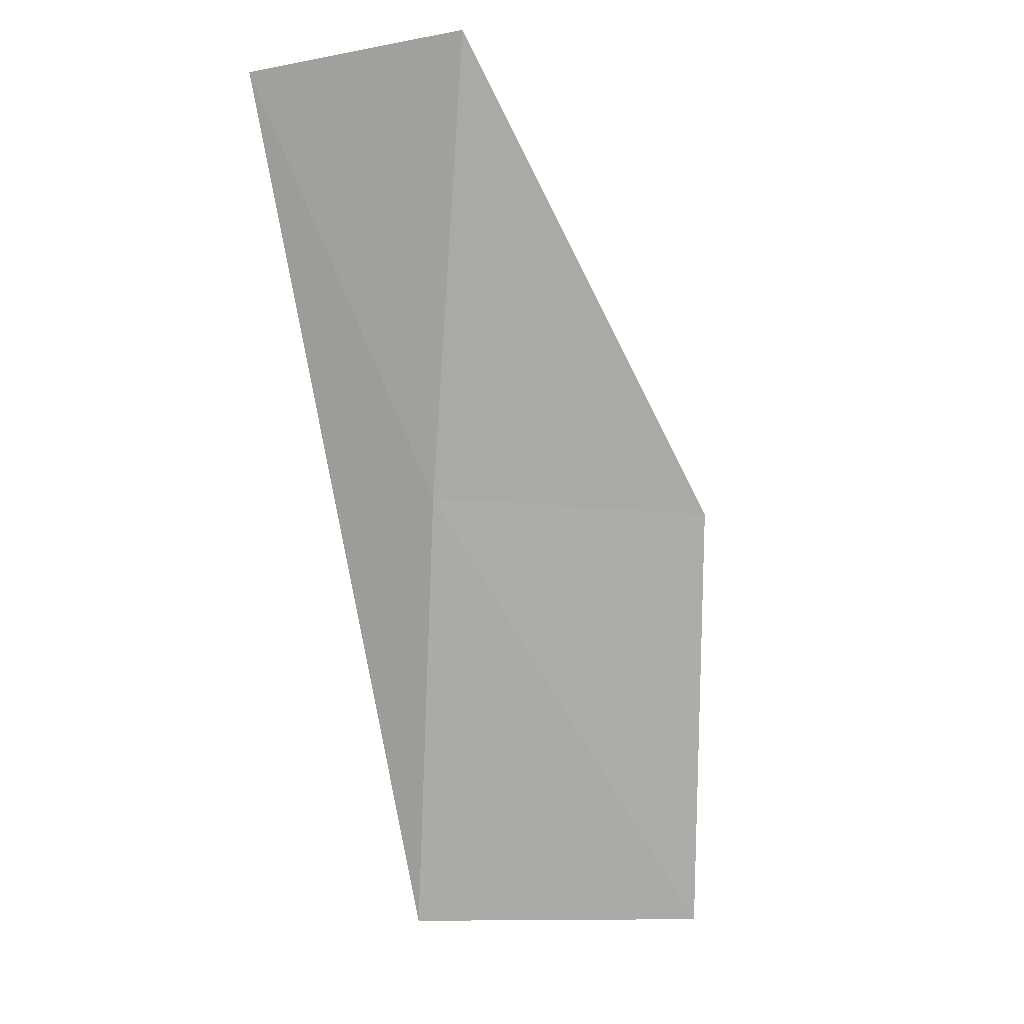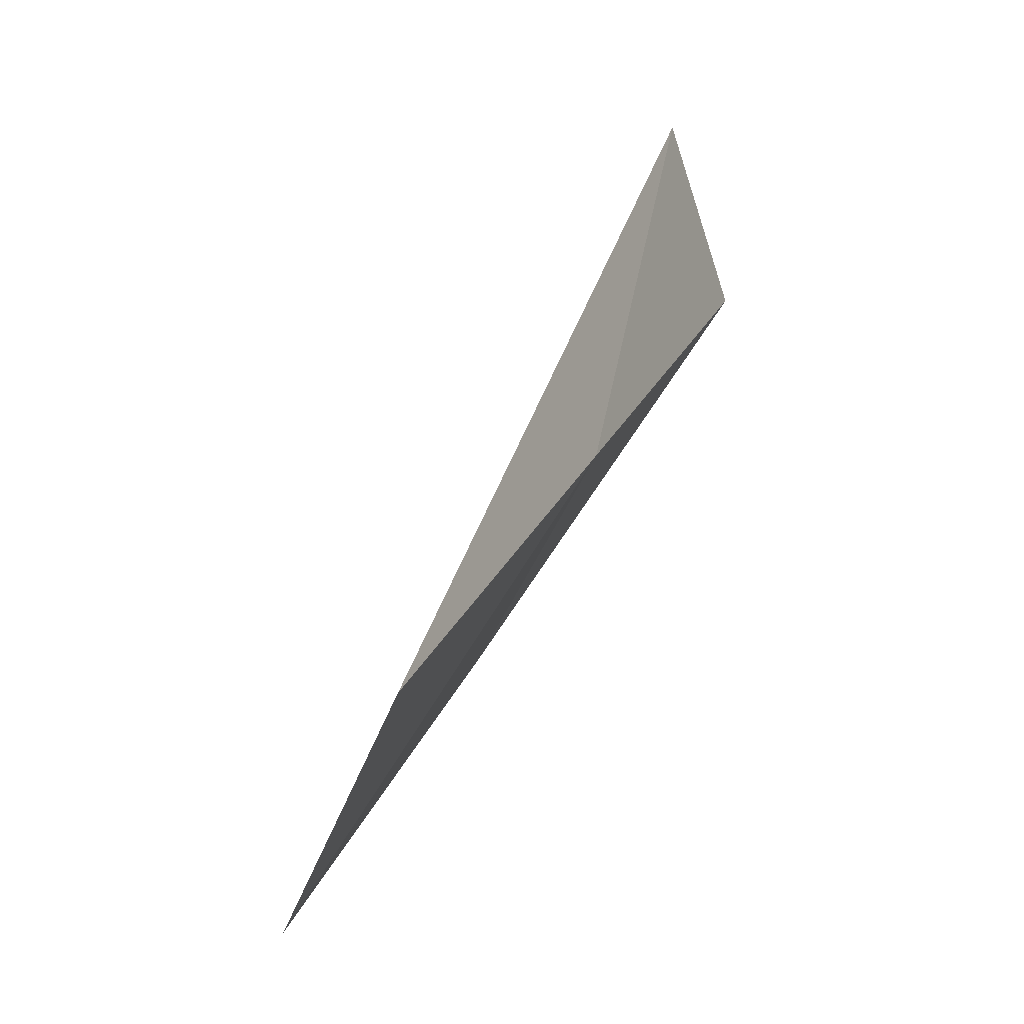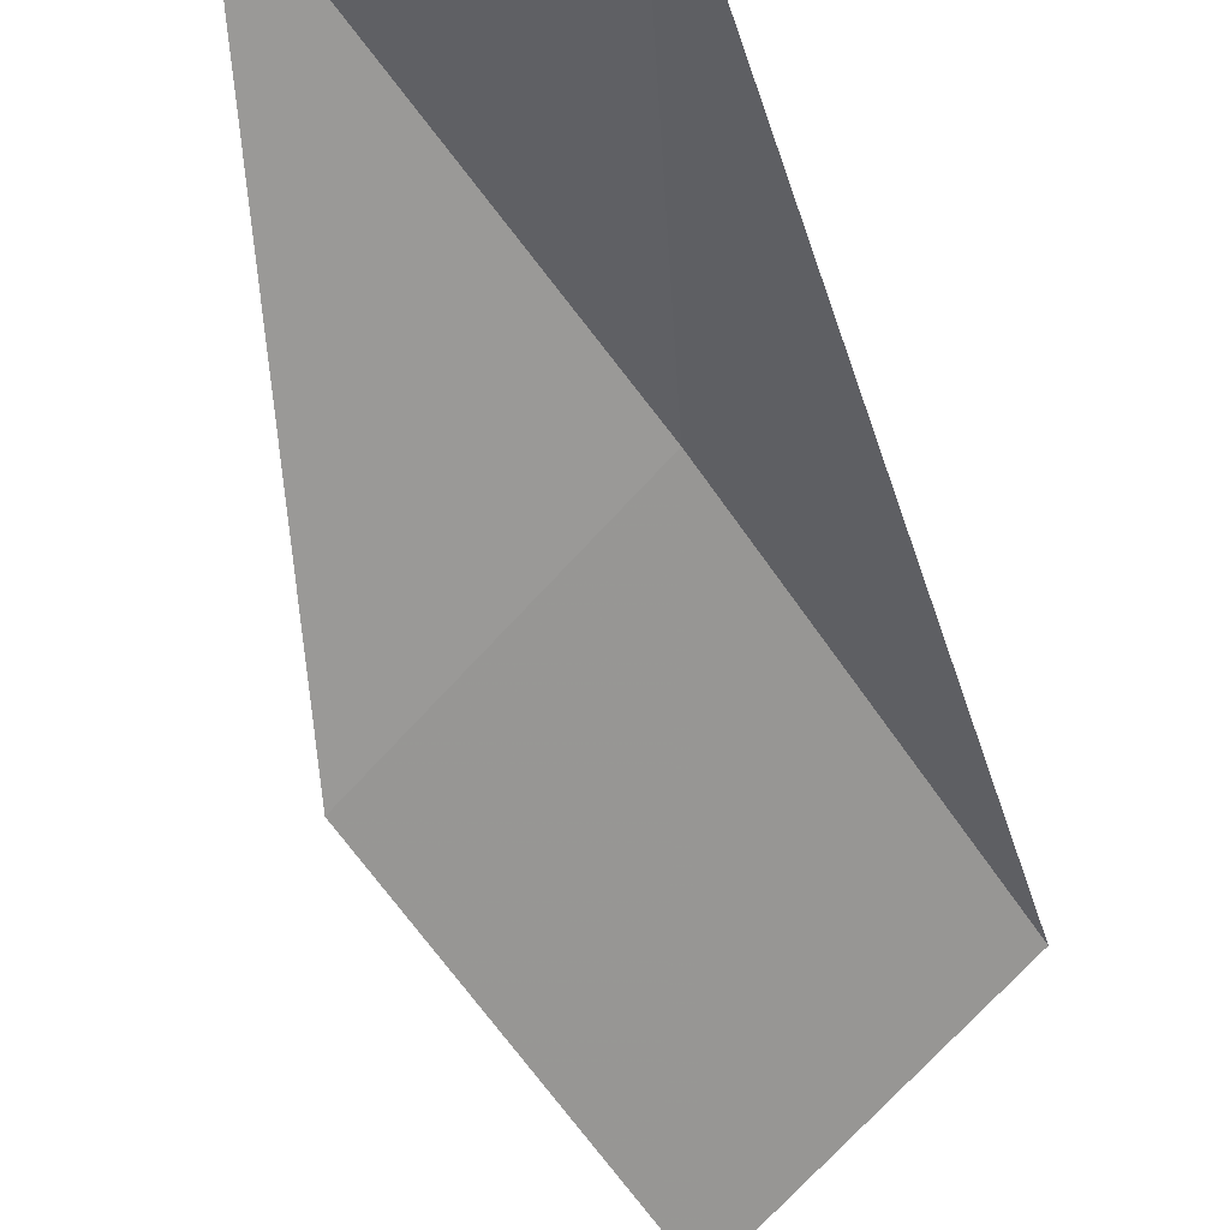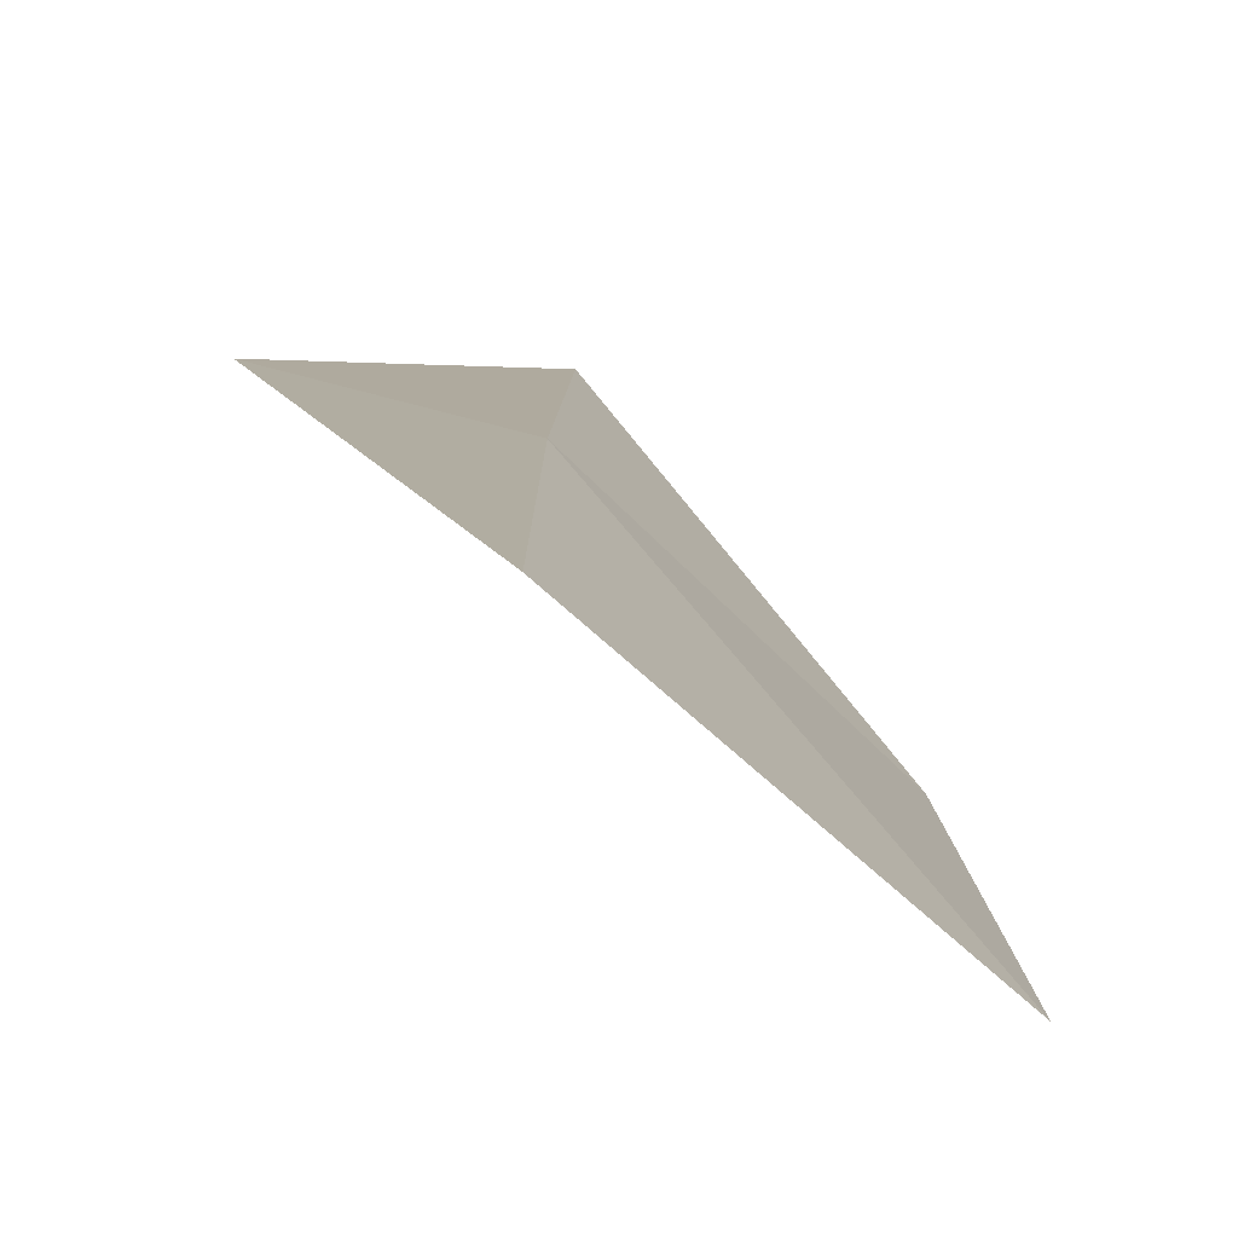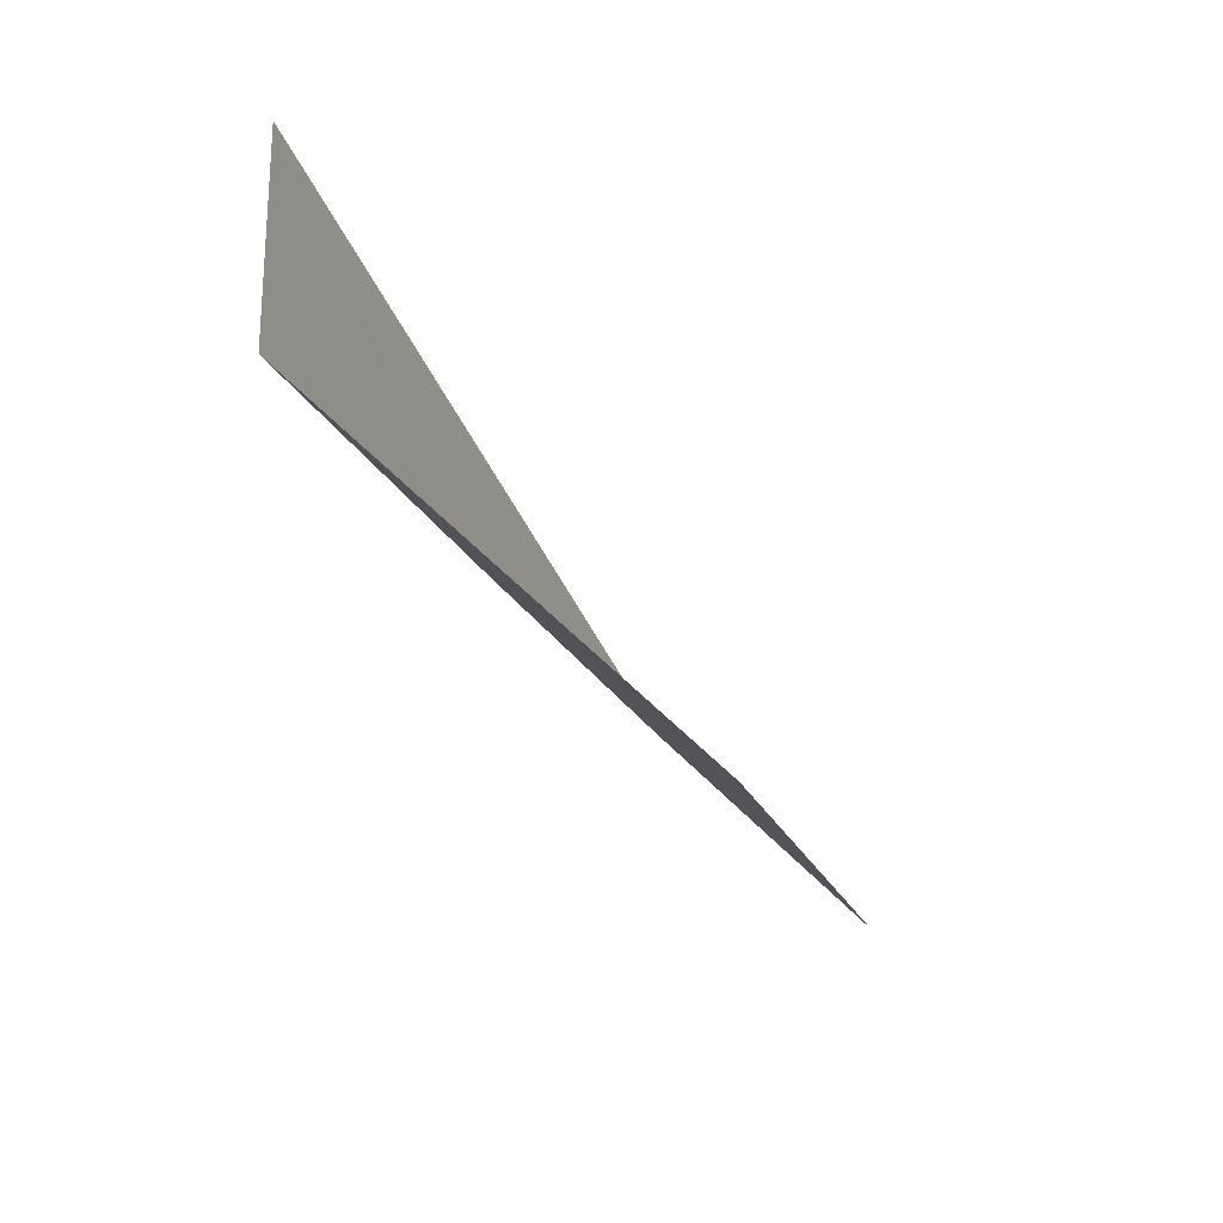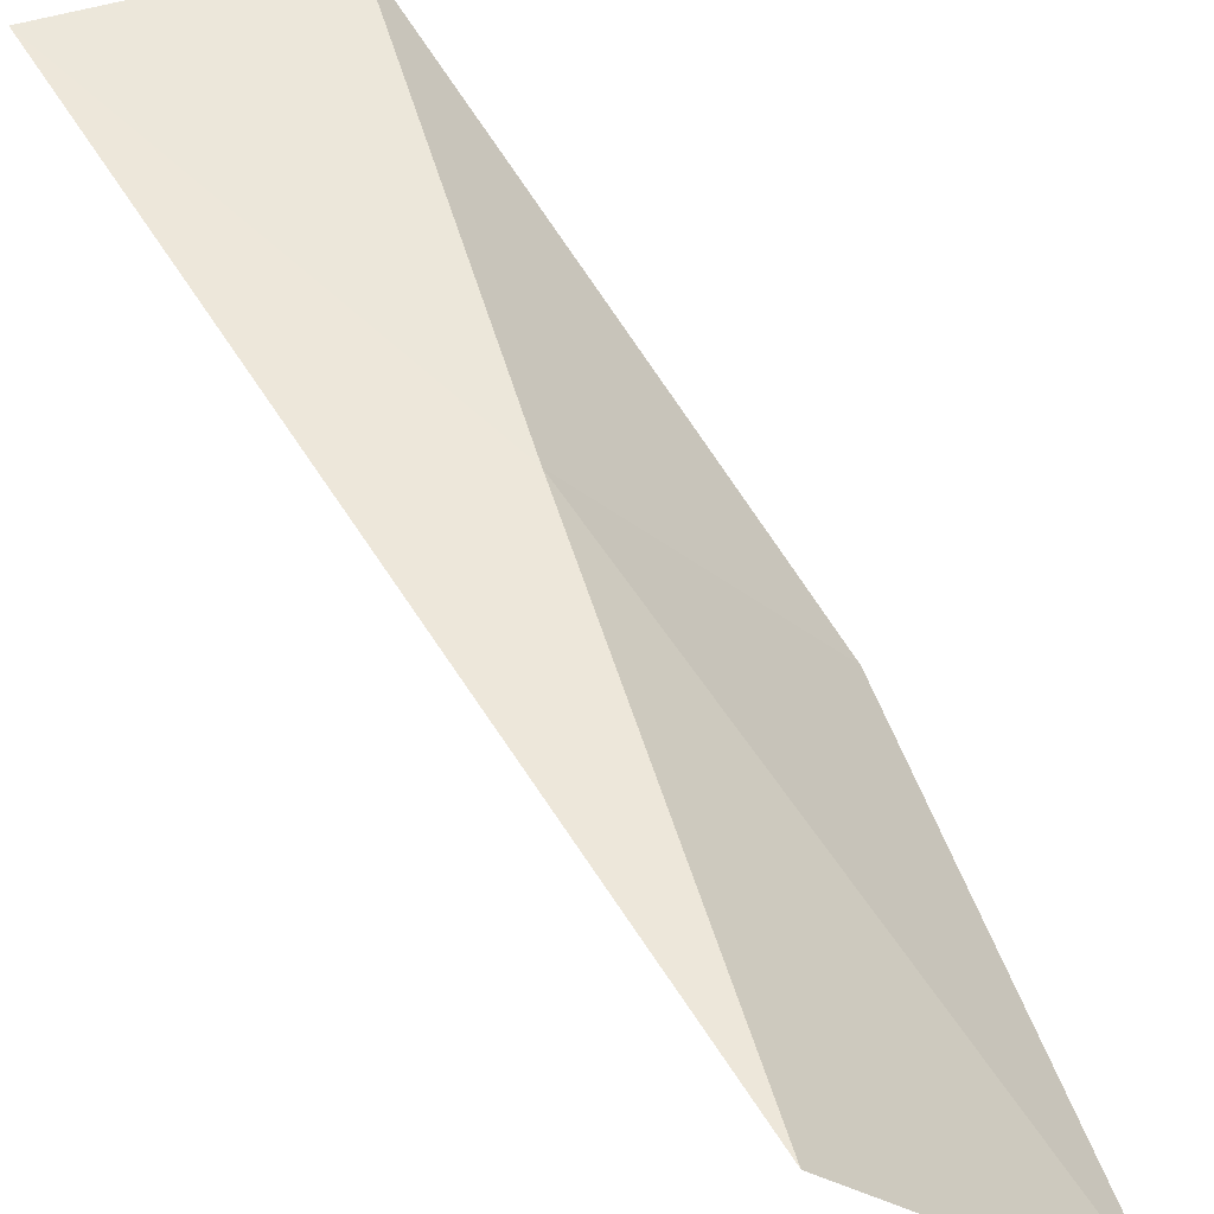
<metadata>
{"format":"obj","ext":"obj","renderer":"f3d","projection":"perspective","resolution":1024,"background":"white","views":[{"elev":-10.7,"azim":-156.6,"up":"+Z"},{"elev":-55.0,"azim":107.2,"up":"+Z"},{"elev":-28.6,"azim":22.0,"up":"+Y"},{"elev":-10.3,"azim":168.0,"up":"+Y"},{"elev":54.7,"azim":-93.6,"up":"+Z"},{"elev":30.8,"azim":150.2,"up":"+Y"}]}
</metadata>
<code>
v 29.25 -5.347 70.03
v 26.88 -7.473 70.03
v 28.18 -3.729 74.54
v 30.74 -3.784 74.54
v 27.65 -9.175 65.53
v 30.23 -7.08 65.53
f 1 3 2
f 1 5 6
f 1 2 5
f 1 4 3
f 1 6 4

</code>
